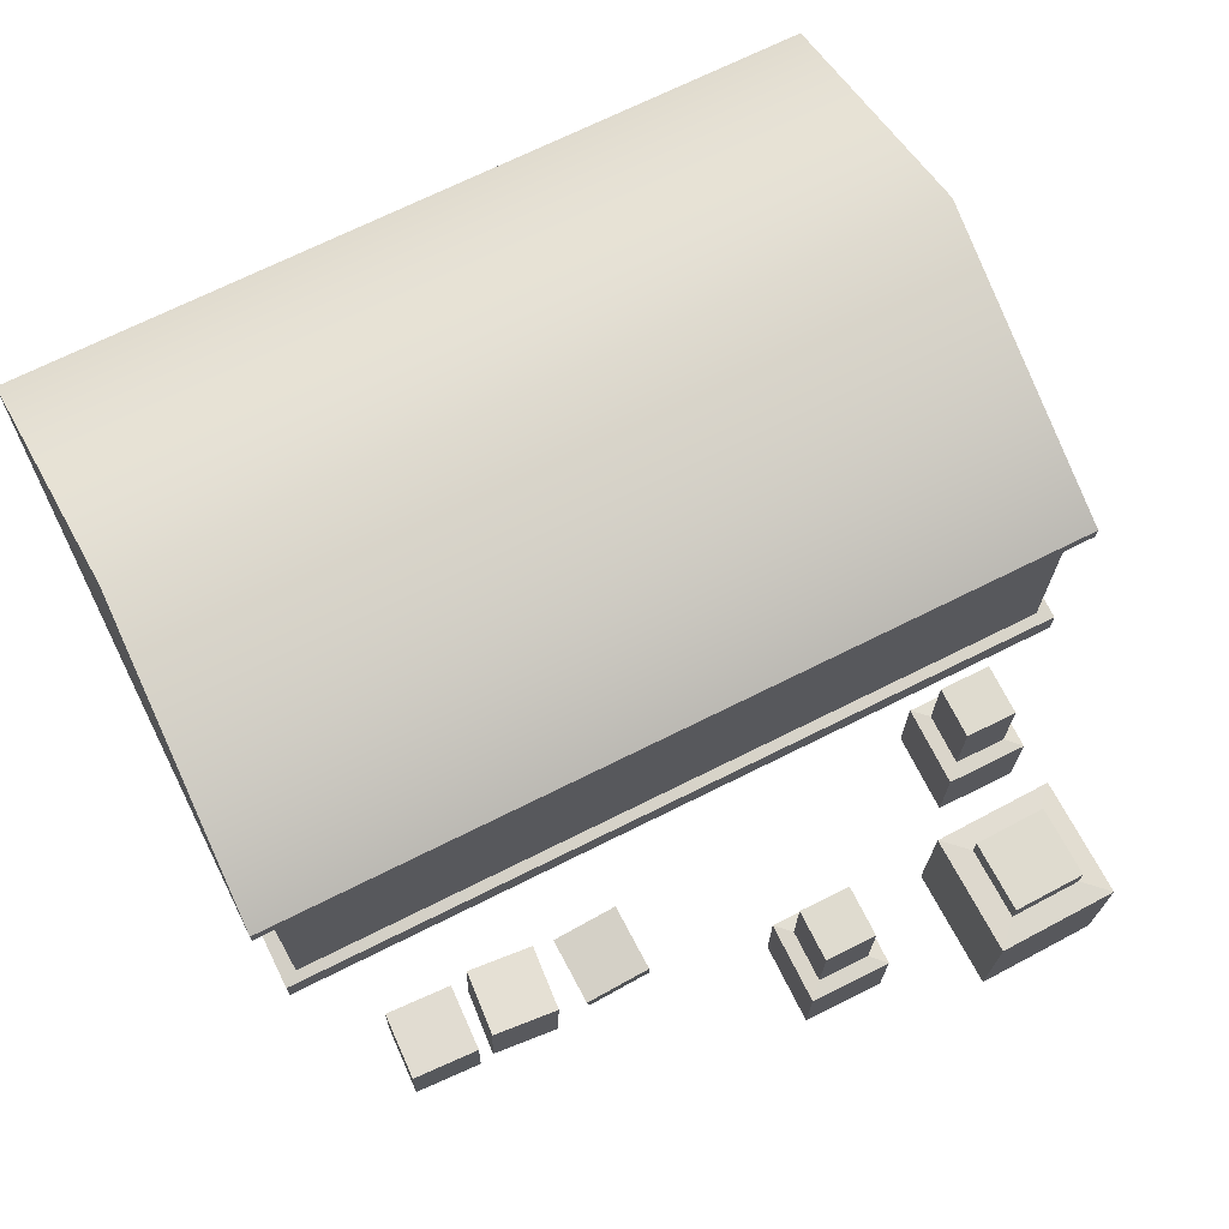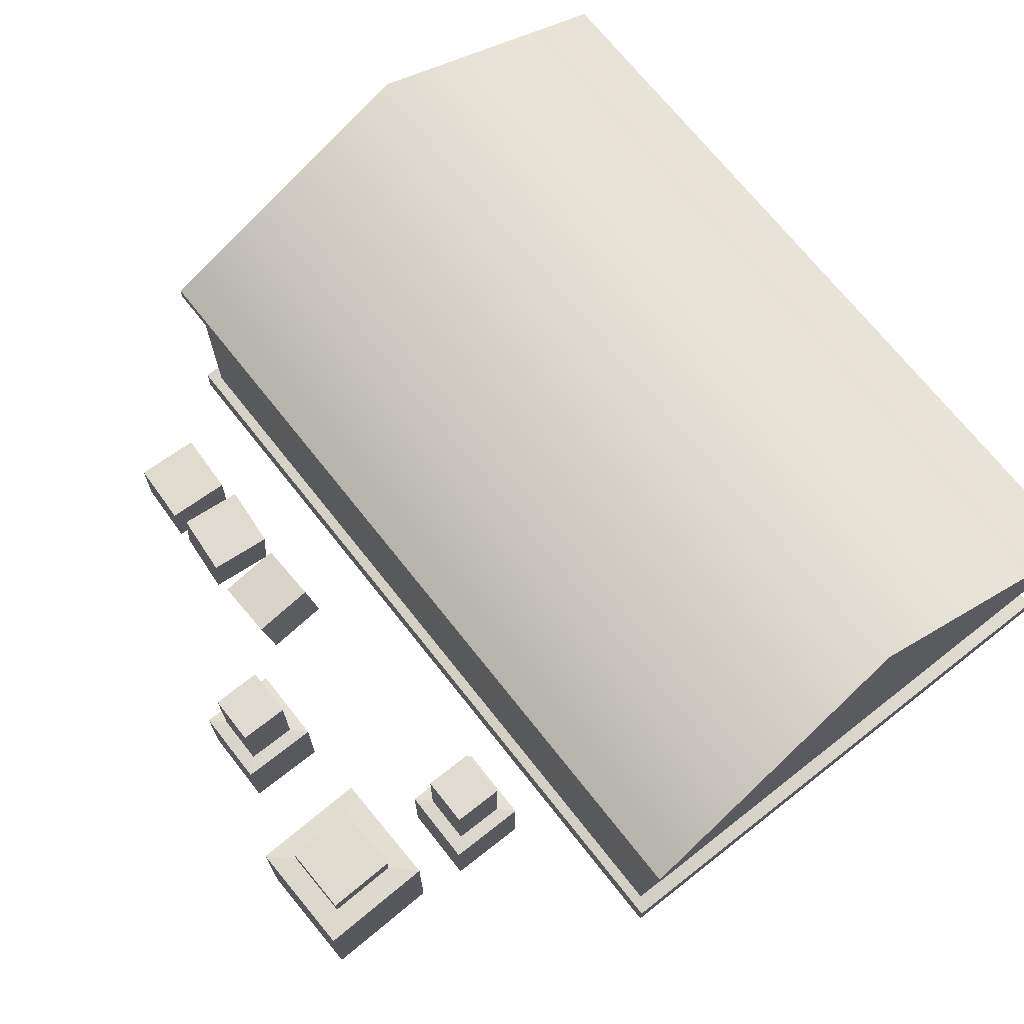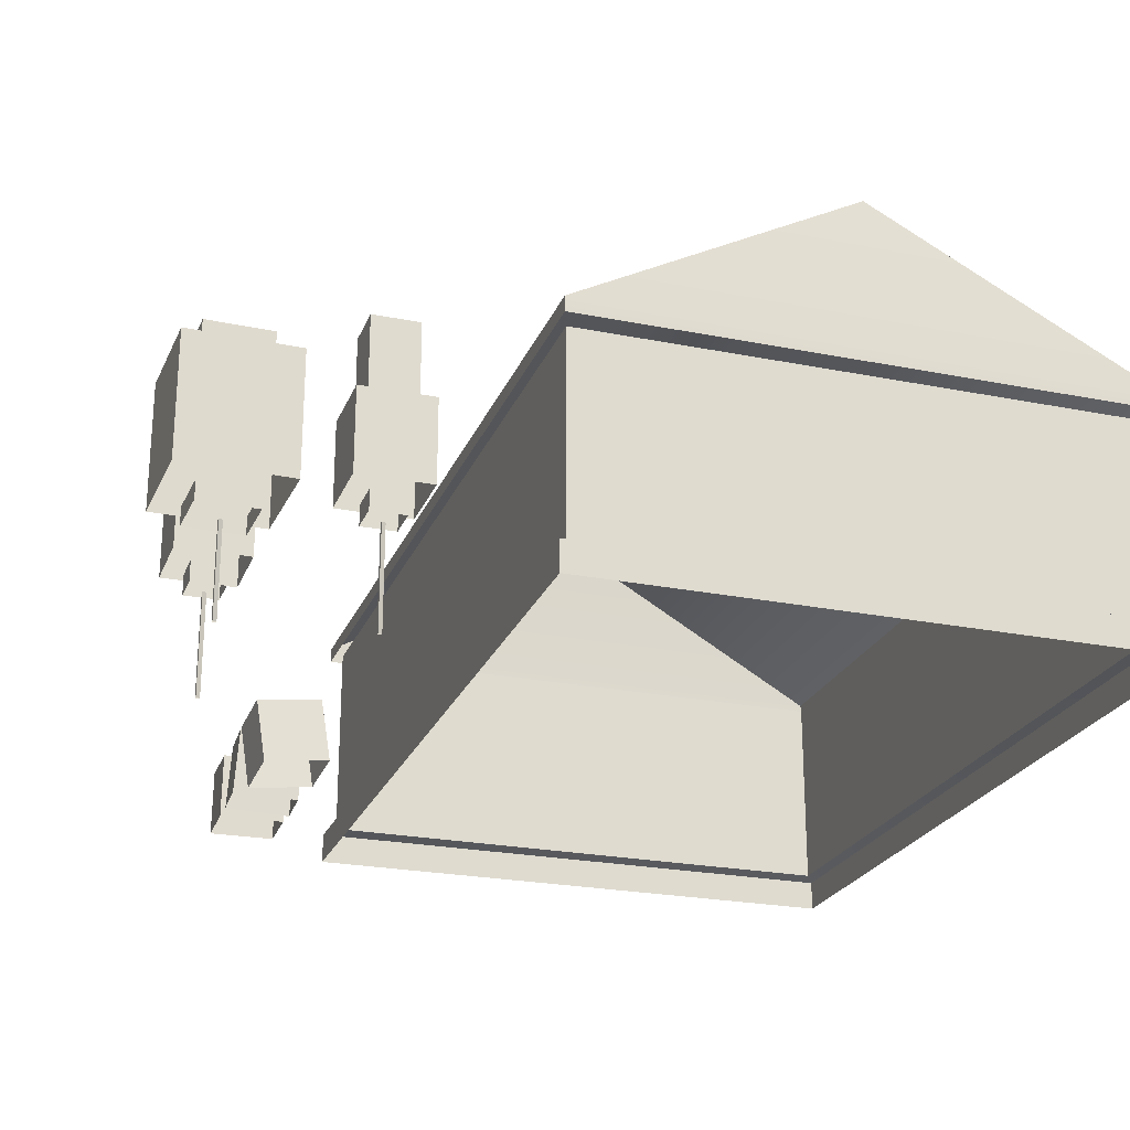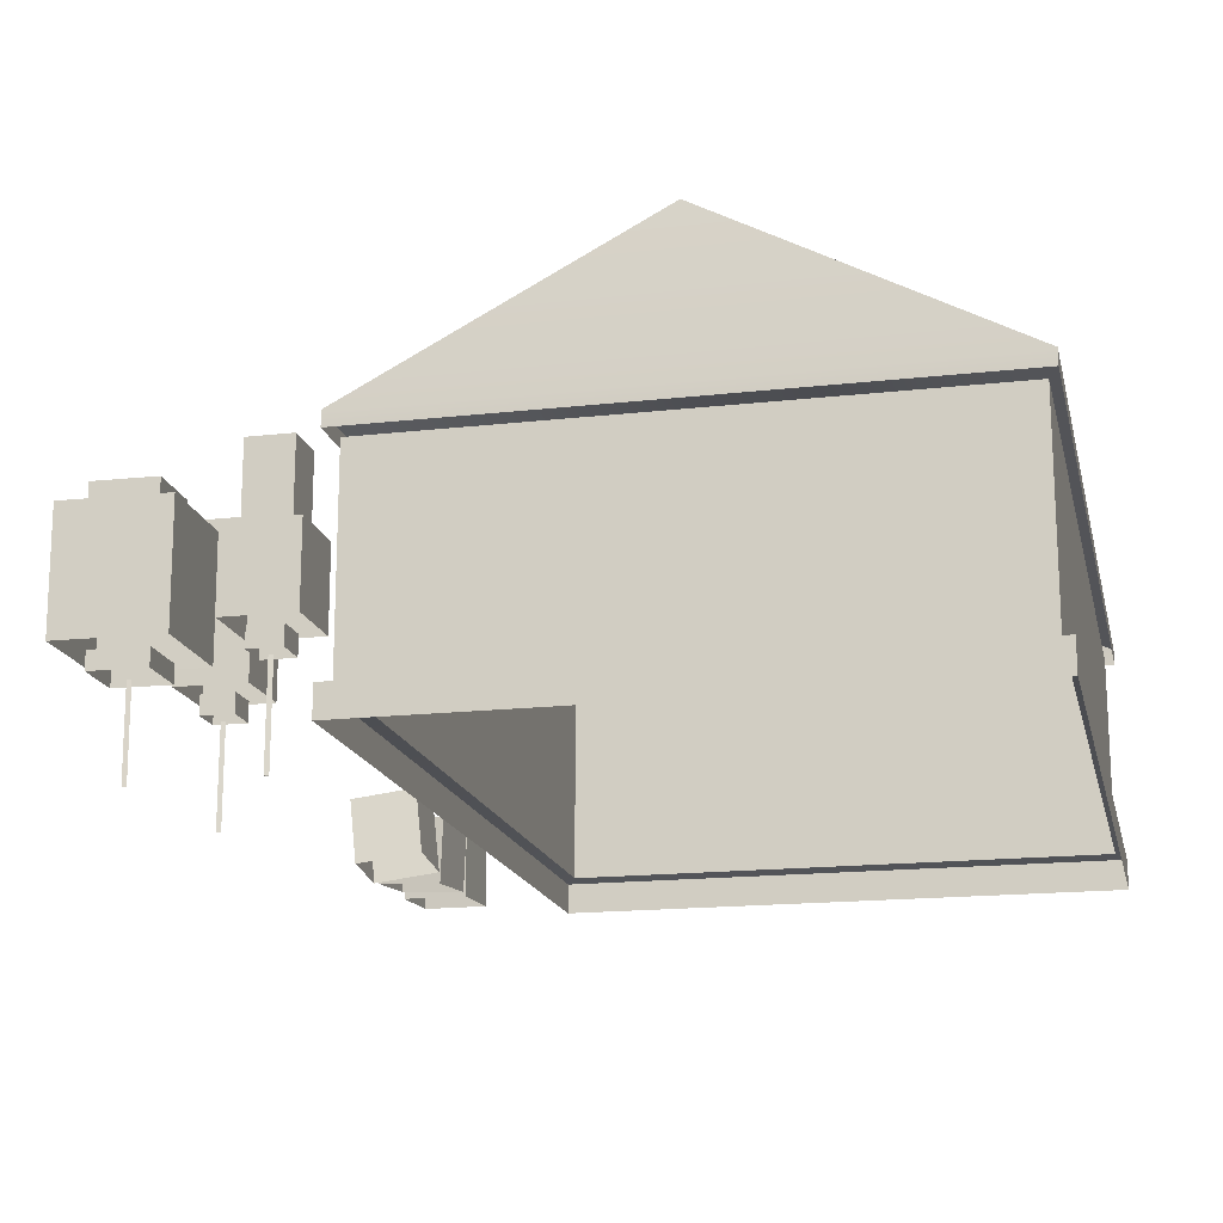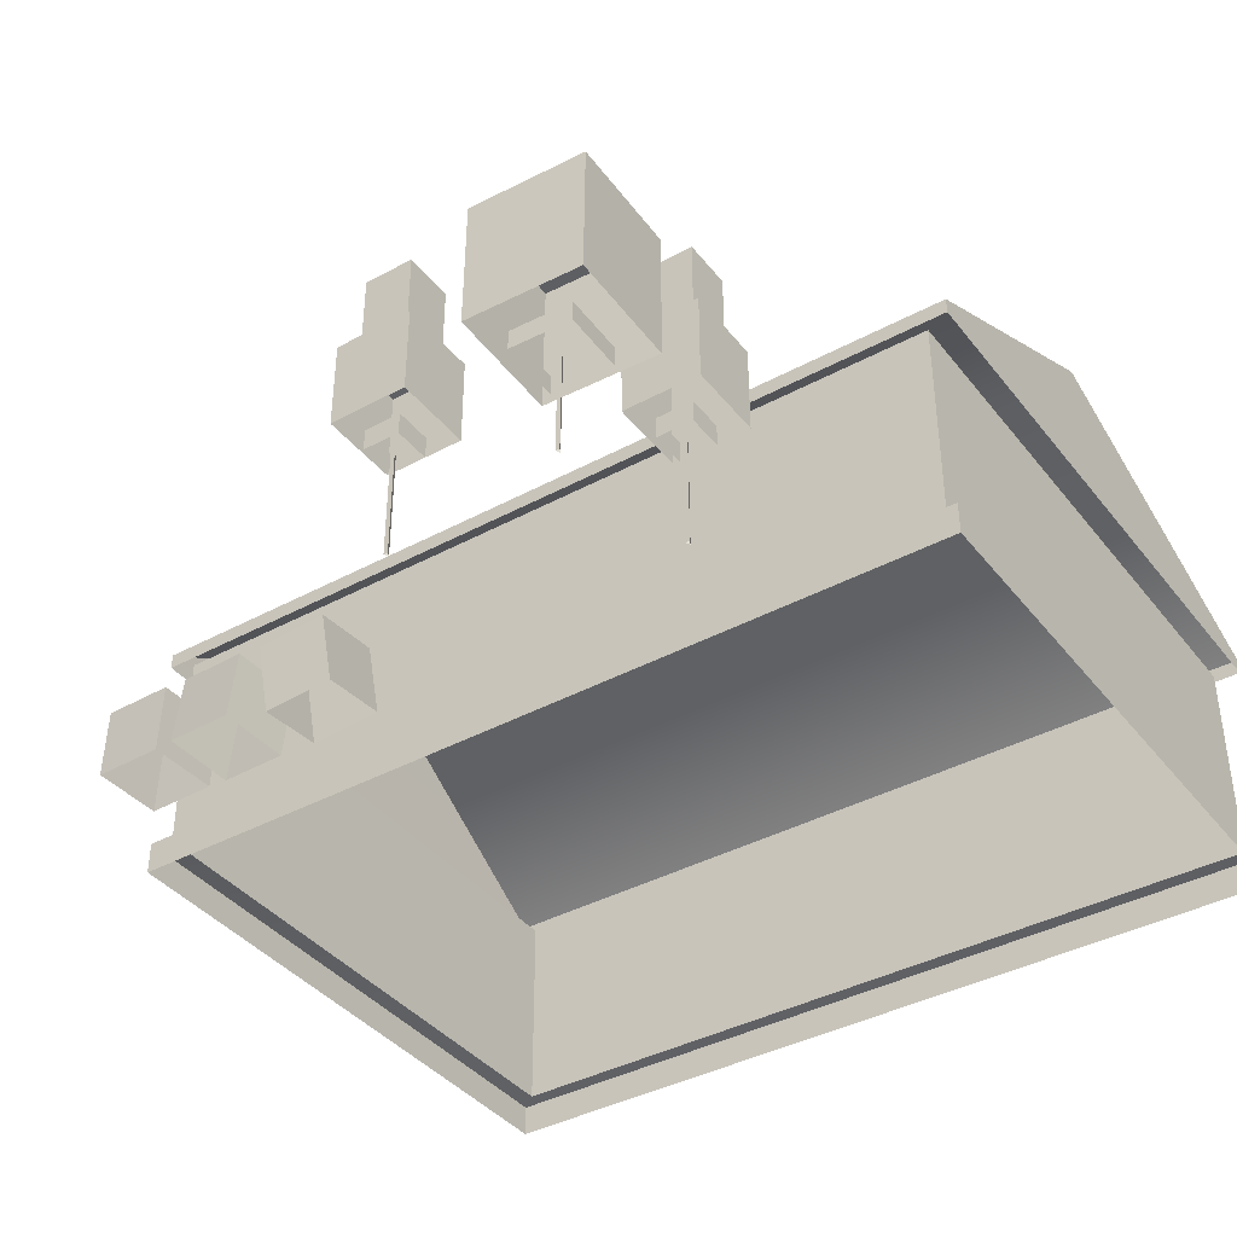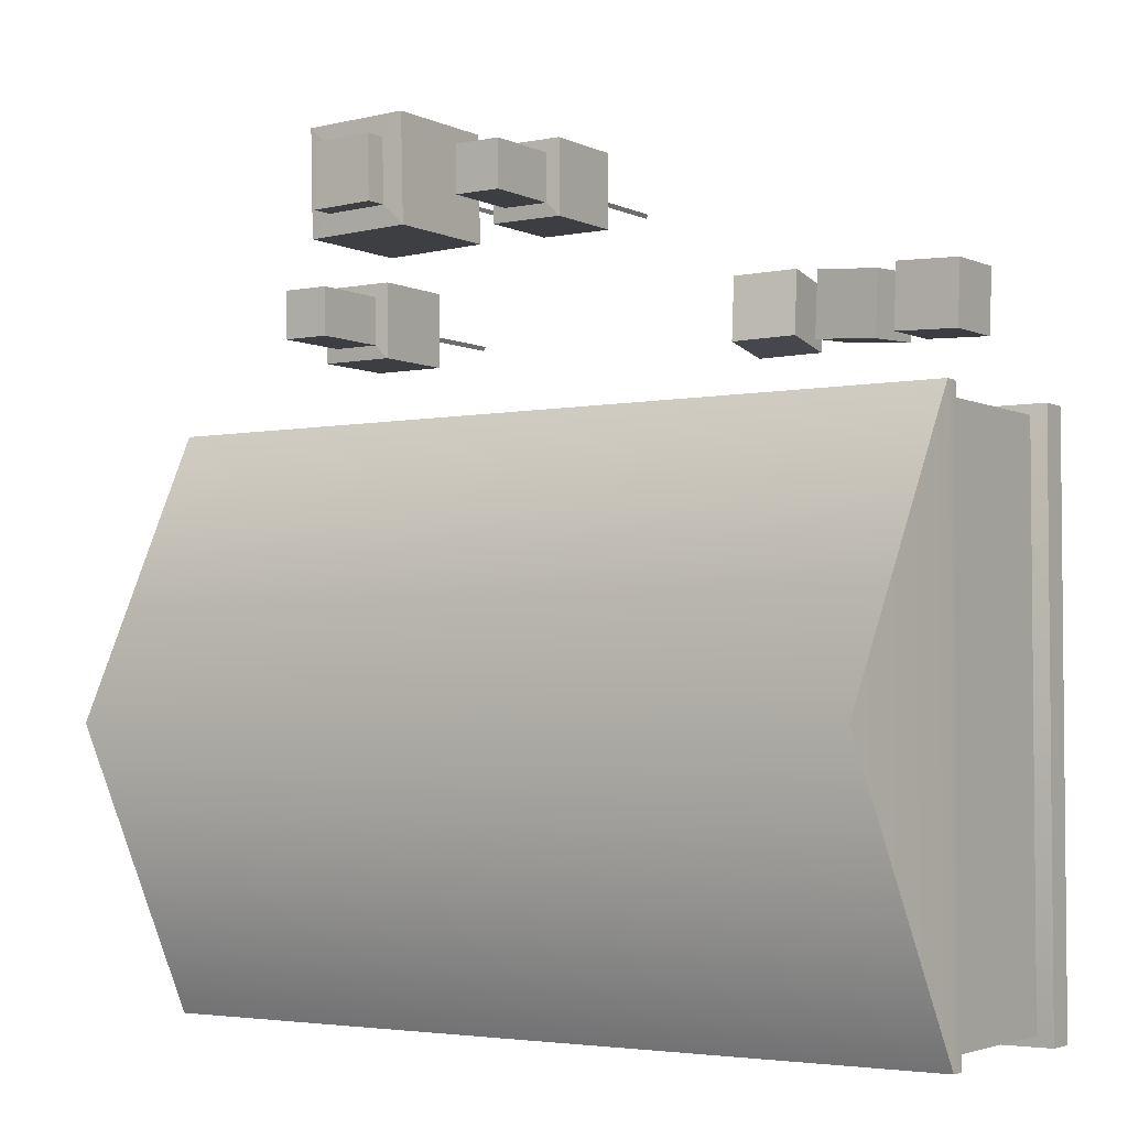
<metadata>
{"format":"obj","ext":"obj","renderer":"f3d","projection":"perspective","resolution":1024,"background":"white","views":[{"elev":70.5,"azim":-26.5,"up":"+Y"},{"elev":69.9,"azim":51.8,"up":"+Y"},{"elev":-23.9,"azim":71.6,"up":"+Y"},{"elev":-16.9,"azim":102.9,"up":"+Y"},{"elev":-39.3,"azim":34.1,"up":"+Y"},{"elev":-3.4,"azim":-146.5,"up":"+Z"}]}
</metadata>
<code>
o living_blue_1lvl_Mesh.152
v -0.8208 0.05897 0.2948
v -0.8208 0.4866 0.2948
v 0.8593 0.05897 0.2948
v 0.8593 0.4866 0.2948
v 0.8593 0.05897 -0.8874
v 0.8593 0.4866 -0.8874
v -0.8208 0.05897 -0.8874
v -0.8208 0.4866 -0.8874
v -0.8653 0.4876 0.3134
v 0.9075 0.4876 0.3134
v 0.9075 0.4876 -0.906
v -0.8653 0.4876 -0.906
v -0.8653 0.5197 0.3134
v 0.9075 0.5197 0.3134
v 0.9075 0.5197 -0.906
v -0.8653 0.5197 -0.906
v -0.8389 0.8529 -0.2963
v 0.8812 0.8529 -0.2963
v -0.8527 0.05191 0.3172
v 0.8912 0.05191 0.3172
v 0.8912 0.05191 -0.9098
v -0.8527 0.05191 -0.9098
v -0.8527 -0.01304 0.3172
v 0.8912 -0.01304 0.3172
v 0.8912 -0.01304 -0.9098
v -0.8527 -0.01304 -0.9098
f 3 4 2 1
f 5 6 4 3
f 7 8 6 5
f 1 2 8 7
f 10 14 13 9
f 11 15 14 10
f 12 16 15 11
f 9 13 16 12
f 14 18 17 13
f 15 18 14
f 16 17 18 15
f 13 17 16
f 5 21 22 7
f 3 20 21 5
f 1 19 20 3
f 7 22 19 1
f 21 25 26 22
f 20 24 25 21
f 19 23 24 20
f 22 26 23 19
o Tree_2_3_61.007_Mesh.211
v 0.4711 0.2213 0.5701
v 0.4578 0.6215 0.5833
v 0.5454 0.2213 0.5701
v 0.5587 0.6215 0.5833
v 0.5454 0.2213 0.4962
v 0.5587 0.6215 0.483
v 0.4711 0.2213 0.4962
v 0.4578 0.6215 0.483
v 0.4578 0.4547 0.5833
v 0.5587 0.4547 0.5833
v 0.5587 0.4547 0.483
v 0.4578 0.4547 0.483
v 0.4291 0.271 0.6118
v 0.5874 0.271 0.6118
v 0.5874 0.271 0.4544
v 0.4291 0.271 0.4544
v 0.4711 0.2657 0.5701
v 0.5454 0.2657 0.5701
v 0.5454 0.2657 0.4962
v 0.4711 0.2657 0.4962
v 0.4291 0.4523 0.6118
v 0.5874 0.4523 0.6118
v 0.5874 0.4523 0.4544
v 0.4291 0.4523 0.4544
v 0.5038 0.2179 0.5376
v 0.5127 0.2179 0.5376
v 0.5083 0.2179 0.5287
v 0.5038 -0.004261 0.5376
v 0.5127 -0.004261 0.5376
v 0.5083 -0.004261 0.5287
f 29 44 43 27
f 31 45 44 29
f 33 46 45 31
f 35 28 34 38
f 30 32 34 28
f 36 30 28 35
f 37 32 30 36
f 38 34 32 37
f 38 50 47 35
f 40 48 47 39
f 41 49 48 40
f 42 50 49 41
f 46 33 27 43
f 50 42 39 47
f 48 36 35 47
f 49 37 36 48
f 50 38 37 49
f 52 55 56 53
f 51 54 55 52
f 53 56 54 51
o Tree_2_3_61.008_Mesh.212
v 0.04597 0.2213 0.8216
v 0.0327 0.6215 0.8348
v 0.1203 0.2213 0.8216
v 0.1336 0.6215 0.8348
v 0.1203 0.2213 0.7477
v 0.1336 0.6215 0.7345
v 0.04597 0.2213 0.7477
v 0.0327 0.6215 0.7345
v 0.0327 0.4547 0.8348
v 0.1336 0.4547 0.8348
v 0.1336 0.4547 0.7345
v 0.0327 0.4547 0.7345
v 0.00399 0.271 0.8634
v 0.1623 0.271 0.8634
v 0.1623 0.271 0.7059
v 0.00399 0.271 0.7059
v 0.04597 0.2657 0.8216
v 0.1203 0.2657 0.8216
v 0.1203 0.2657 0.7477
v 0.04597 0.2657 0.7477
v 0.00399 0.4523 0.8634
v 0.1623 0.4523 0.8634
v 0.1623 0.4523 0.7059
v 0.00399 0.4523 0.7059
v 0.07866 0.2179 0.7891
v 0.08759 0.2179 0.7891
v 0.08313 0.2179 0.7802
v 0.07866 -0.004261 0.7891
v 0.08759 -0.004261 0.7891
v 0.08313 -0.004261 0.7802
f 59 74 73 57
f 61 75 74 59
f 63 76 75 61
f 65 58 64 68
f 60 62 64 58
f 66 60 58 65
f 67 62 60 66
f 68 64 62 67
f 68 80 77 65
f 70 78 77 69
f 71 79 78 70
f 72 80 79 71
f 76 63 57 73
f 80 72 69 77
f 78 66 65 77
f 79 67 66 78
f 80 68 67 79
f 82 85 86 83
f 81 84 85 82
f 83 86 84 81
o Tree_3_499_2.004_Mesh.213
v 0.3955 0.2078 0.8897
v 0.3909 0.571 0.8985
v 0.5208 0.2067 0.8864
v 0.5322 0.5698 0.8948
v 0.5175 0.207 0.7617
v 0.5284 0.5701 0.7543
v 0.3922 0.2081 0.7651
v 0.3872 0.5713 0.7581
v 0.3905 0.5226 0.8984
v 0.5318 0.5213 0.8947
v 0.528 0.5216 0.7542
v 0.3868 0.5229 0.758
v 0.3422 0.2532 0.9461
v 0.5778 0.2512 0.9398
v 0.5716 0.2517 0.7055
v 0.336 0.2537 0.7118
v 0.3959 0.2481 0.8898
v 0.5212 0.247 0.8864
v 0.5178 0.2473 0.7618
v 0.3925 0.2484 0.7652
v 0.3446 0.5206 0.9466
v 0.5802 0.5186 0.9403
v 0.5739 0.5191 0.706
v 0.3383 0.5211 0.7123
v 0.4523 0.2043 0.8301
v 0.4609 0.2042 0.8299
v 0.4564 0.2043 0.8214
v 0.4505 0.002748 0.8297
v 0.4591 0.002672 0.8295
v 0.4546 0.002729 0.821
f 89 104 103 87
f 91 105 104 89
f 93 106 105 91
f 95 88 94 98
f 90 92 94 88
f 96 90 88 95
f 97 92 90 96
f 98 94 92 97
f 98 110 107 95
f 100 108 107 99
f 101 109 108 100
f 102 110 109 101
f 106 93 87 103
f 110 102 99 107
f 108 96 95 107
f 109 97 96 108
f 110 98 97 109
f 112 115 116 113
f 111 114 115 112
f 113 116 114 111
o Cube_51.006_Mesh.214
v -0.5615 0.1171 0.4712
v -0.5672 0.118 0.6098
v -0.5649 -0.02155 0.4719
v -0.5705 -0.02071 0.6105
v -0.7035 -0.0182 0.4663
v -0.7091 -0.01736 0.6049
v -0.7001 0.1205 0.4656
v -0.7057 0.1213 0.6042
f 119 117 118 120
f 123 121 122 124
f 117 123 124 118
f 120 118 124 122
f 121 123 117 119
o Cube_51.007_Mesh.215
v -0.3837 0.1109 0.4707
v -0.3941 0.1191 0.6088
v -0.3923 -0.02731 0.4782
v -0.4027 -0.01918 0.6163
v -0.5304 -0.01931 0.4673
v -0.5408 -0.01118 0.6054
v -0.5218 0.1189 0.4598
v -0.5322 0.1271 0.5979
f 127 125 126 128
f 131 129 130 132
f 125 131 132 126
f 128 126 132 130
f 129 131 125 127
o Cube_51.008_Mesh.216
v -0.2053 0.1341 0.4768
v -0.1999 0.1158 0.6142
v -0.1927 -0.002789 0.4581
v -0.1872 -0.02107 0.5955
v -0.3307 -0.01603 0.4618
v -0.3253 -0.03432 0.5992
v -0.3433 0.1208 0.4805
v -0.3379 0.1026 0.6179
f 135 133 134 136
f 139 137 138 140
f 133 139 140 134
f 136 134 140 138
f 137 139 133 135

</code>
